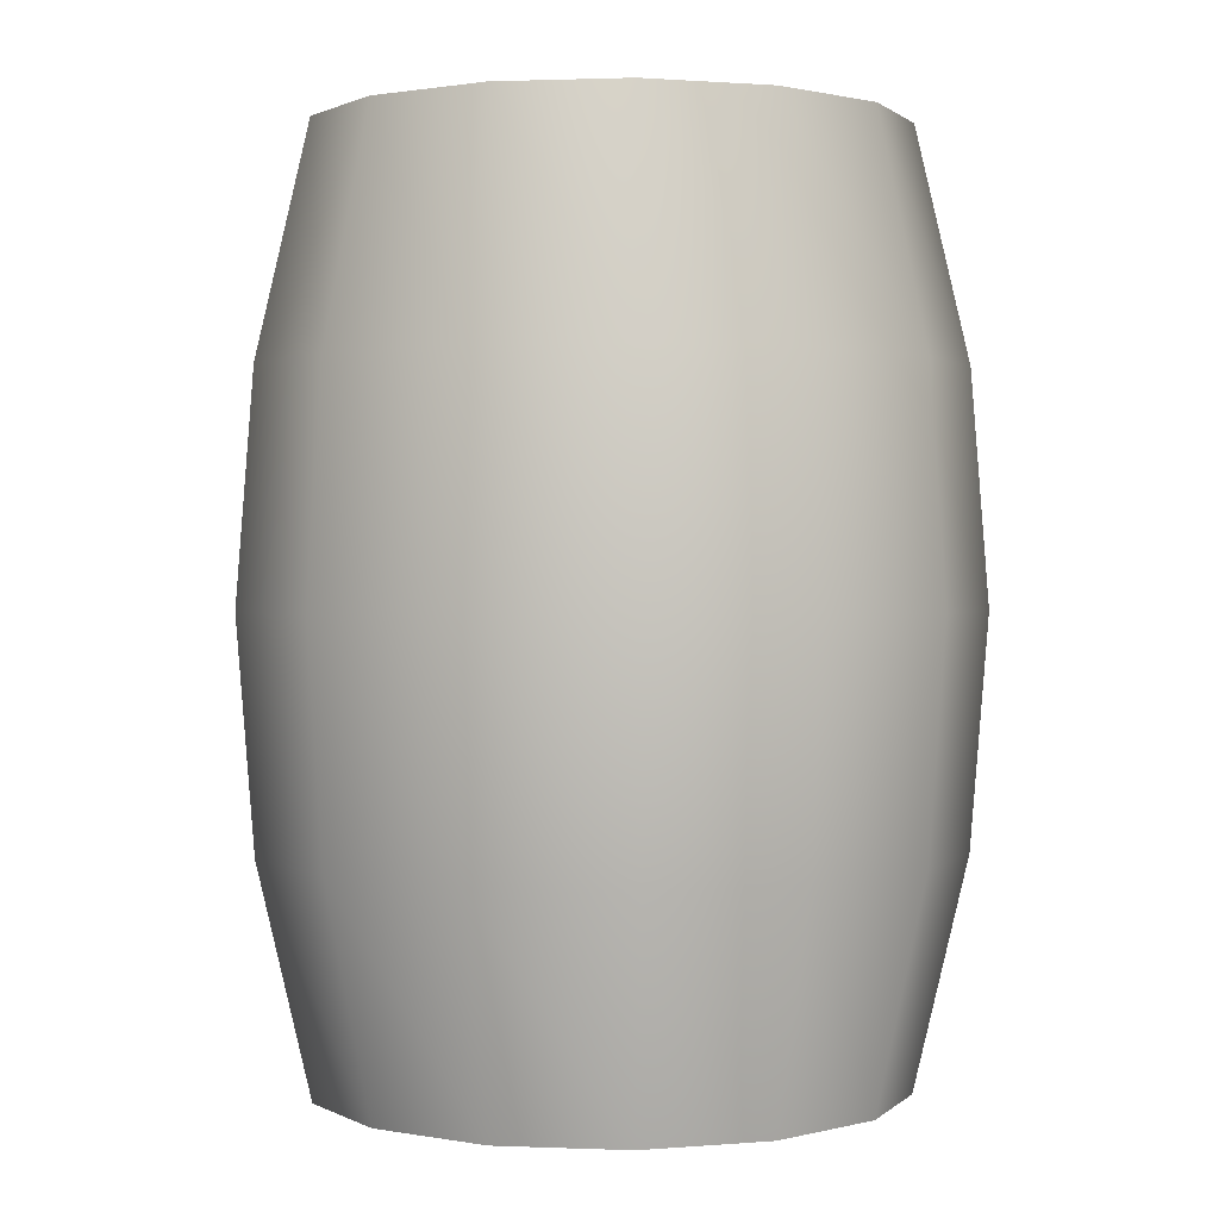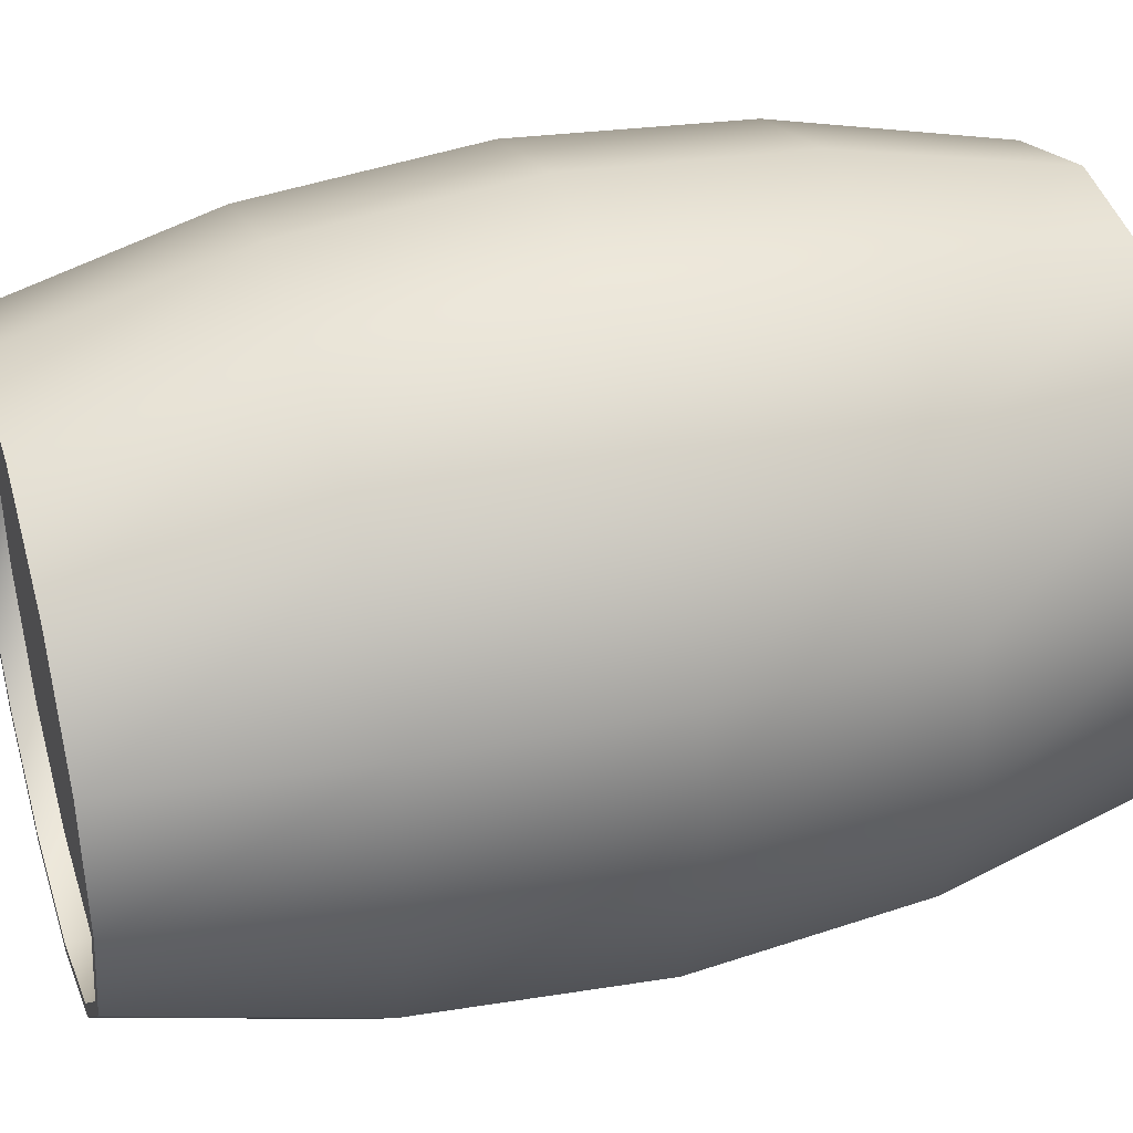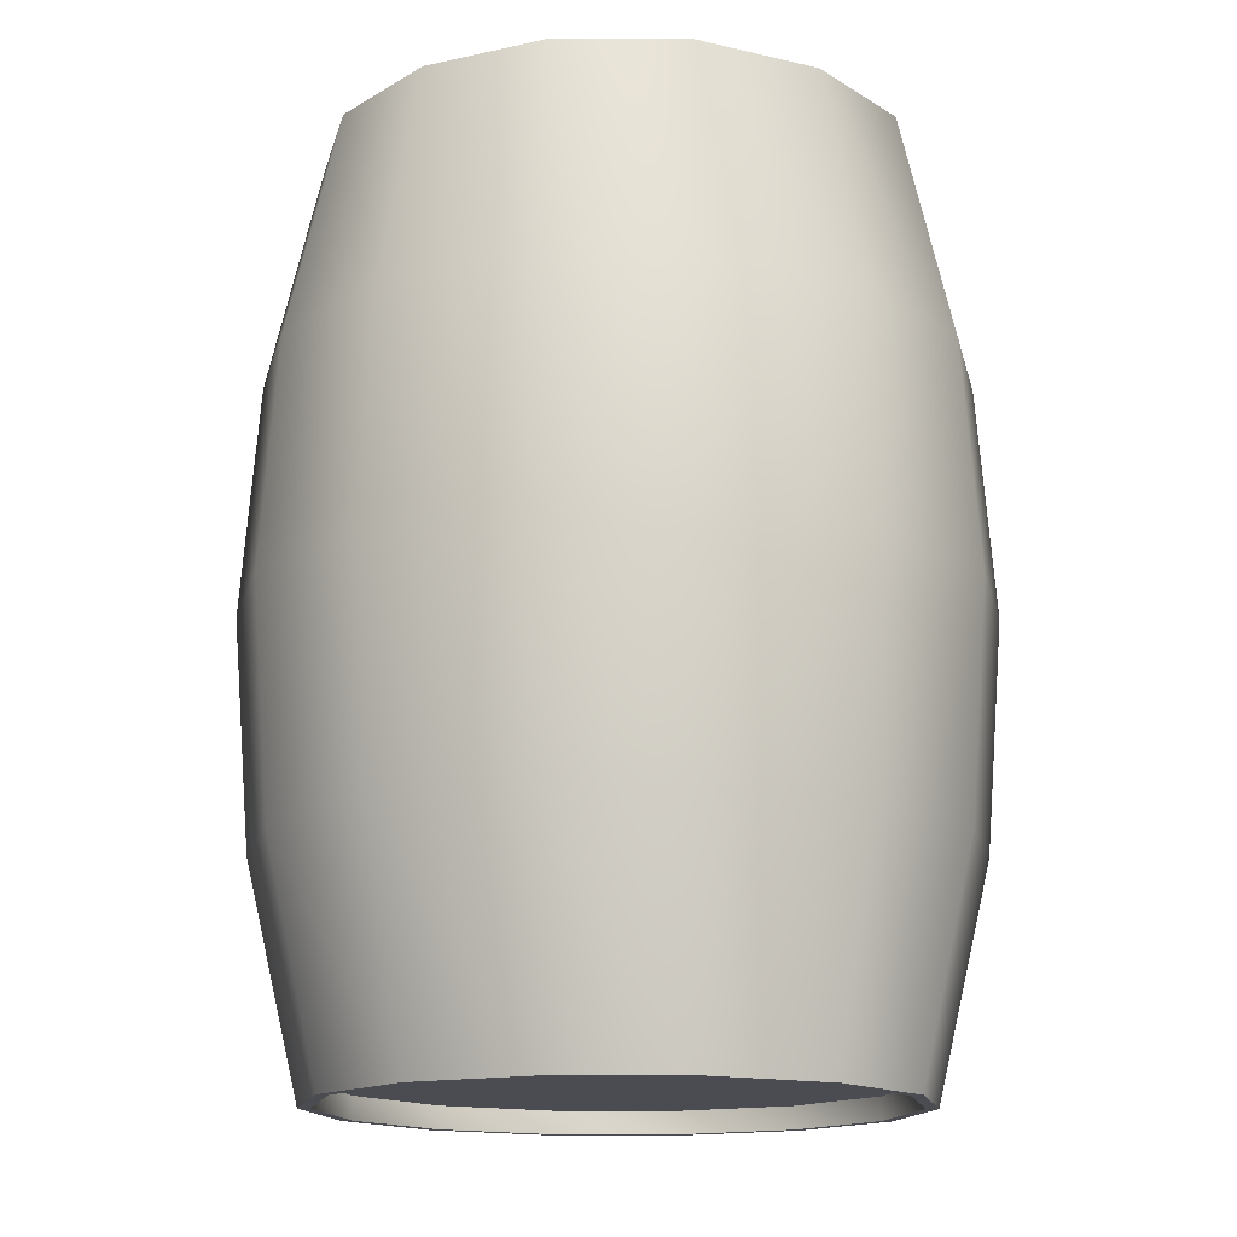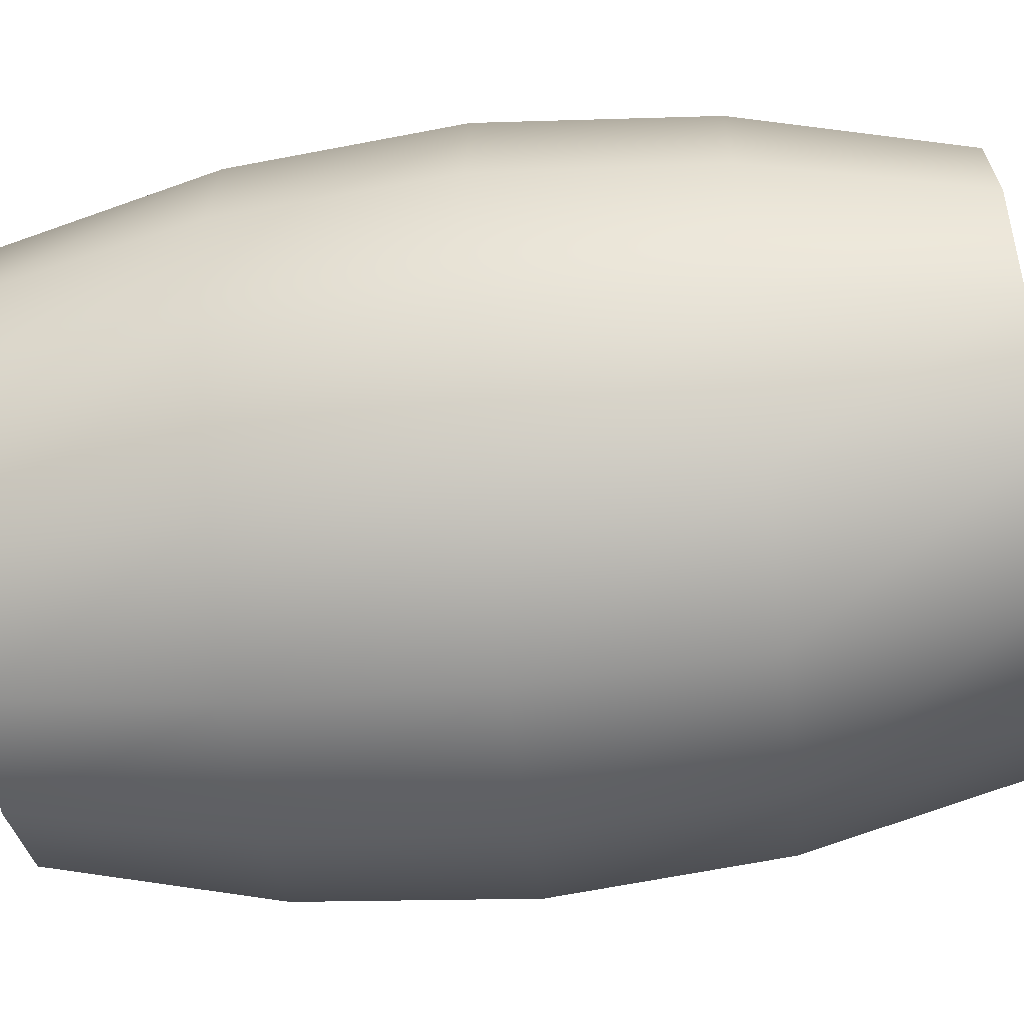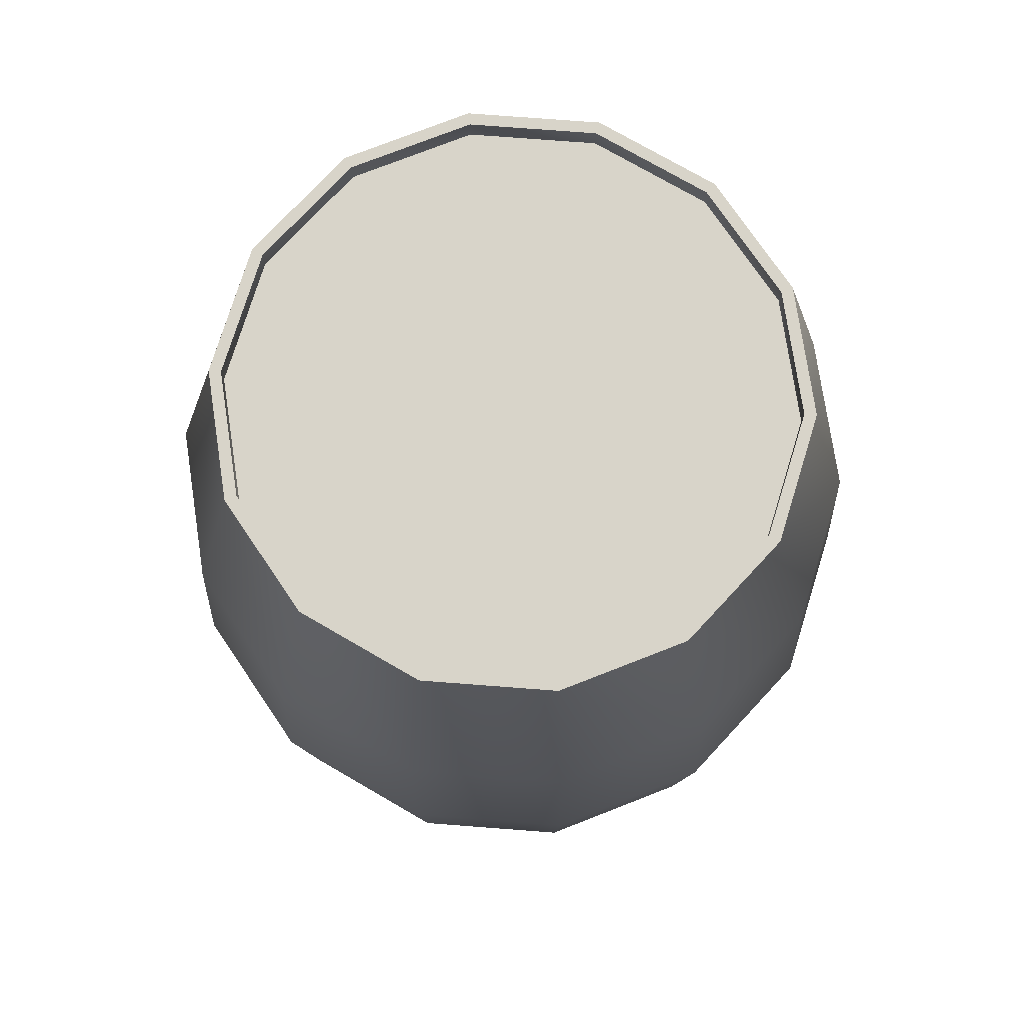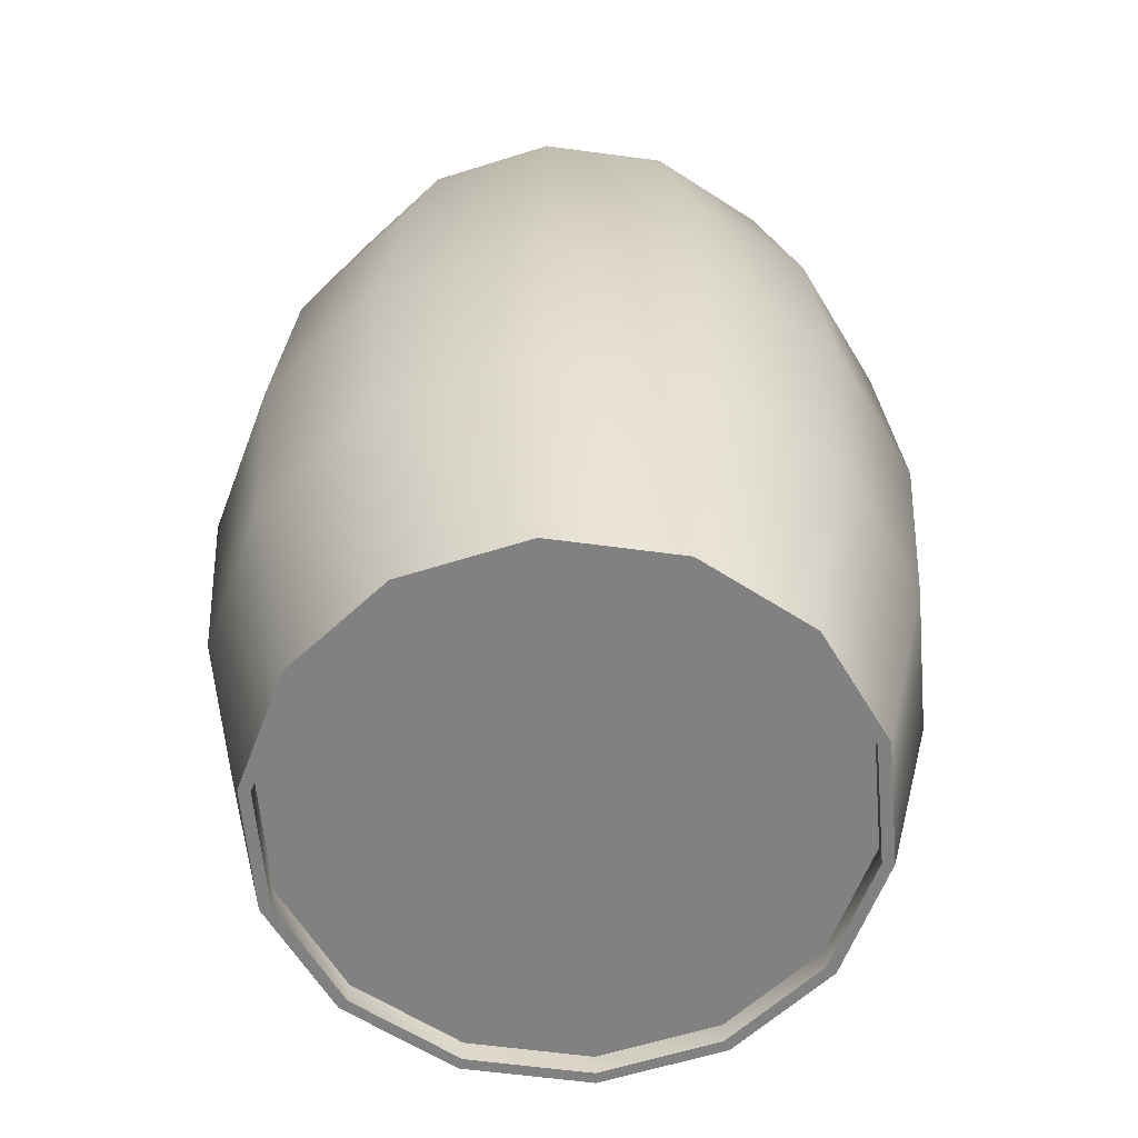
<metadata>
{"format":"obj","ext":"obj","renderer":"f3d","projection":"perspective","resolution":1024,"background":"white","views":[{"elev":1.1,"azim":-165.5,"up":"+Y"},{"elev":38.0,"azim":72.6,"up":"+Z"},{"elev":-15.3,"azim":31.2,"up":"+Y"},{"elev":-60.1,"azim":96.5,"up":"+Z"},{"elev":75.7,"azim":-41.0,"up":"+Y"},{"elev":-60.5,"azim":75.4,"up":"+Y"}]}
</metadata>
<code>
v 0.2292 -3.042 -1.929
v -0.2292 -3.042 1.929
v -1.043 -3.042 1.638
v -0.6303 -3.042 -1.837
v 0.6573 -3.204 1.916
v 0.7782 -1.602 2.268
v -0.2829 -1.602 2.381
v -0.239 -3.204 2.011
v 1.423 -3.204 1.441
v 1.685 -1.602 1.706
v 1.908 -3.204 0.6805
v 2.258 -1.602 0.8057
v 2.014 -3.204 -0.2145
v 2.384 -1.602 -0.254
v 1.721 -3.204 -1.067
v 2.038 -1.602 -1.263
v 1.088 -3.204 -1.708
v 1.288 -1.602 -2.022
v 0.239 -3.204 -2.011
v 0.2829 -1.602 -2.381
v -0.6573 -3.204 -1.916
v -0.7782 -1.602 -2.268
v -1.423 -3.204 -1.441
v -1.685 -1.602 -1.706
v -1.908 -3.204 -0.6805
v -2.258 -1.602 -0.8057
v -2.014 -3.204 0.2145
v -2.384 -1.602 0.254
v -1.721 -3.204 1.067
v -2.038 -1.602 1.263
v -1.088 -3.204 1.708
v -1.288 -1.602 2.022
v 0.8185 -4.053e-06 2.385
v -0.2976 -4.053e-06 2.504
v 1.772 -4.053e-06 1.794
v 2.375 -4.053e-06 0.8474
v 2.508 -4.053e-06 -0.2671
v 2.143 -4.053e-06 -1.329
v 1.355 -4.053e-06 -2.127
v 0.2976 -4.053e-06 -2.504
v -0.8185 -4.053e-06 -2.385
v -1.772 -4.053e-06 -1.794
v -2.375 -4.053e-06 -0.8474
v -2.508 -4.053e-06 0.2671
v -2.144 -4.053e-06 1.329
v -1.355 -4.053e-06 2.127
v 0.7782 1.602 2.268
v -0.2829 1.602 2.381
v 1.685 1.602 1.706
v 2.258 1.602 0.8057
v 2.384 1.602 -0.254
v 2.038 1.602 -1.263
v 1.288 1.602 -2.022
v 0.2829 1.602 -2.381
v -0.7782 1.602 -2.268
v -1.685 1.602 -1.706
v -2.258 1.602 -0.8057
v -2.384 1.602 0.254
v -2.038 1.602 1.263
v -1.288 1.602 2.022
v 0.6573 3.204 1.916
v -0.239 3.204 2.011
v 1.423 3.204 1.441
v 1.908 3.204 0.6805
v 2.014 3.204 -0.2145
v 1.721 3.204 -1.067
v 1.088 3.204 -1.708
v 0.239 3.204 -2.011
v -0.6573 3.204 -1.916
v -1.423 3.204 -1.441
v -1.908 3.204 -0.6805
v -2.014 3.204 0.2145
v -1.721 3.204 1.067
v -1.088 3.204 1.708
v -1.365 3.034 -1.382
v -1.651 3.034 1.023
v -1.043 3.034 1.638
v -0.6303 3.034 -1.837
v 1.829 -3.042 0.6526
v 1.365 -3.042 1.382
v 1.651 -3.042 -1.023
v 1.931 -3.042 -0.2057
v 1.931 3.034 -0.2057
v 1.651 3.034 -1.023
v 1.365 3.034 1.382
v 1.829 3.034 0.6526
v 0.6303 -3.042 1.837
v 1.043 -3.042 -1.638
v 1.043 3.034 -1.638
v 0.6303 3.034 1.837
v 0.2292 3.034 -1.929
v -0.2292 3.034 1.929
v -1.365 -3.042 -1.382
v -1.651 -3.042 1.023
v -1.931 3.034 0.2057
v -1.829 3.034 -0.6526
v -1.829 -3.042 -0.6526
v -1.931 -3.042 0.2057
v -0.2292 -3.204 1.929
v 0.6303 -3.204 1.837
v -1.043 -3.204 1.638
v -1.651 -3.204 1.023
v -1.931 -3.204 0.2057
v -1.829 -3.204 -0.6526
v -1.365 -3.204 -1.382
v -0.6303 -3.204 -1.837
v 0.2292 -3.204 -1.929
v 1.043 -3.204 -1.638
v 1.651 -3.204 -1.023
v 1.931 -3.204 -0.2057
v 1.829 -3.204 0.6526
v 1.365 -3.204 1.382
v 0.6303 3.204 1.837
v -0.2292 3.204 1.929
v 1.365 3.204 1.382
v 1.829 3.204 0.6526
v 1.931 3.204 -0.2057
v 1.651 3.204 -1.023
v 1.043 3.204 -1.638
v 0.2292 3.204 -1.929
v -0.6303 3.204 -1.837
v -1.365 3.204 -1.382
v -1.829 3.204 -0.6526
v -1.931 3.204 0.2057
v -1.651 3.204 1.023
v -1.043 3.204 1.638
g wood_barrel_big
f 1 2 3 4
f 5 6 7 8
f 9 10 6 5
f 11 12 10 9
f 13 14 12 11
f 15 16 14 13
f 17 18 16 15
f 19 20 18 17
f 21 22 20 19
f 23 24 22 21
f 25 26 24 23
f 27 28 26 25
f 29 30 28 27
f 31 32 30 29
f 8 7 32 31
f 6 33 34 7
f 10 35 33 6
f 12 36 35 10
f 14 37 36 12
f 16 38 37 14
f 18 39 38 16
f 20 40 39 18
f 22 41 40 20
f 24 42 41 22
f 26 43 42 24
f 28 44 43 26
f 30 45 44 28
f 32 46 45 30
f 7 34 46 32
f 33 47 48 34
f 35 49 47 33
f 36 50 49 35
f 37 51 50 36
f 38 52 51 37
f 39 53 52 38
f 40 54 53 39
f 41 55 54 40
f 42 56 55 41
f 43 57 56 42
f 44 58 57 43
f 45 59 58 44
f 46 60 59 45
f 34 48 60 46
f 47 61 62 48
f 49 63 61 47
f 50 64 63 49
f 51 65 64 50
f 52 66 65 51
f 53 67 66 52
f 54 68 67 53
f 55 69 68 54
f 56 70 69 55
f 57 71 70 56
f 58 72 71 57
f 59 73 72 58
f 60 74 73 59
f 48 62 74 60
f 75 76 77 78
f 79 80 81 82
f 83 84 85 86
f 80 87 88 81
f 84 89 90 85
f 87 2 1 88
f 89 91 92 90
f 93 4 3 94
f 91 78 77 92
f 95 76 75 96
f 97 93 94 98
f 8 99 100 5
f 31 101 99 8
f 29 102 101 31
f 27 103 102 29
f 25 104 103 27
f 23 105 104 25
f 21 106 105 23
f 19 107 106 21
f 17 108 107 19
f 15 109 108 17
f 13 110 109 15
f 11 111 110 13
f 9 112 111 11
f 5 100 112 9
f 61 113 114 62
f 63 115 113 61
f 64 116 115 63
f 65 117 116 64
f 66 118 117 65
f 67 119 118 66
f 68 120 119 67
f 69 121 120 68
f 70 122 121 69
f 71 123 122 70
f 72 124 123 71
f 73 125 124 72
f 74 126 125 73
f 62 114 126 74
f 99 2 87 100
f 101 3 2 99
f 102 94 3 101
f 103 98 94 102
f 104 97 98 103
f 105 93 97 104
f 106 4 93 105
f 107 1 4 106
f 108 88 1 107
f 109 81 88 108
f 110 82 81 109
f 111 79 82 110
f 112 80 79 111
f 100 87 80 112
f 113 90 92 114
f 115 85 90 113
f 116 86 85 115
f 117 83 86 116
f 118 84 83 117
f 119 89 84 118
f 120 91 89 119
f 121 78 91 120
f 122 75 78 121
f 123 96 75 122
f 124 95 96 123
f 125 76 95 124
f 126 77 76 125
f 114 92 77 126

</code>
